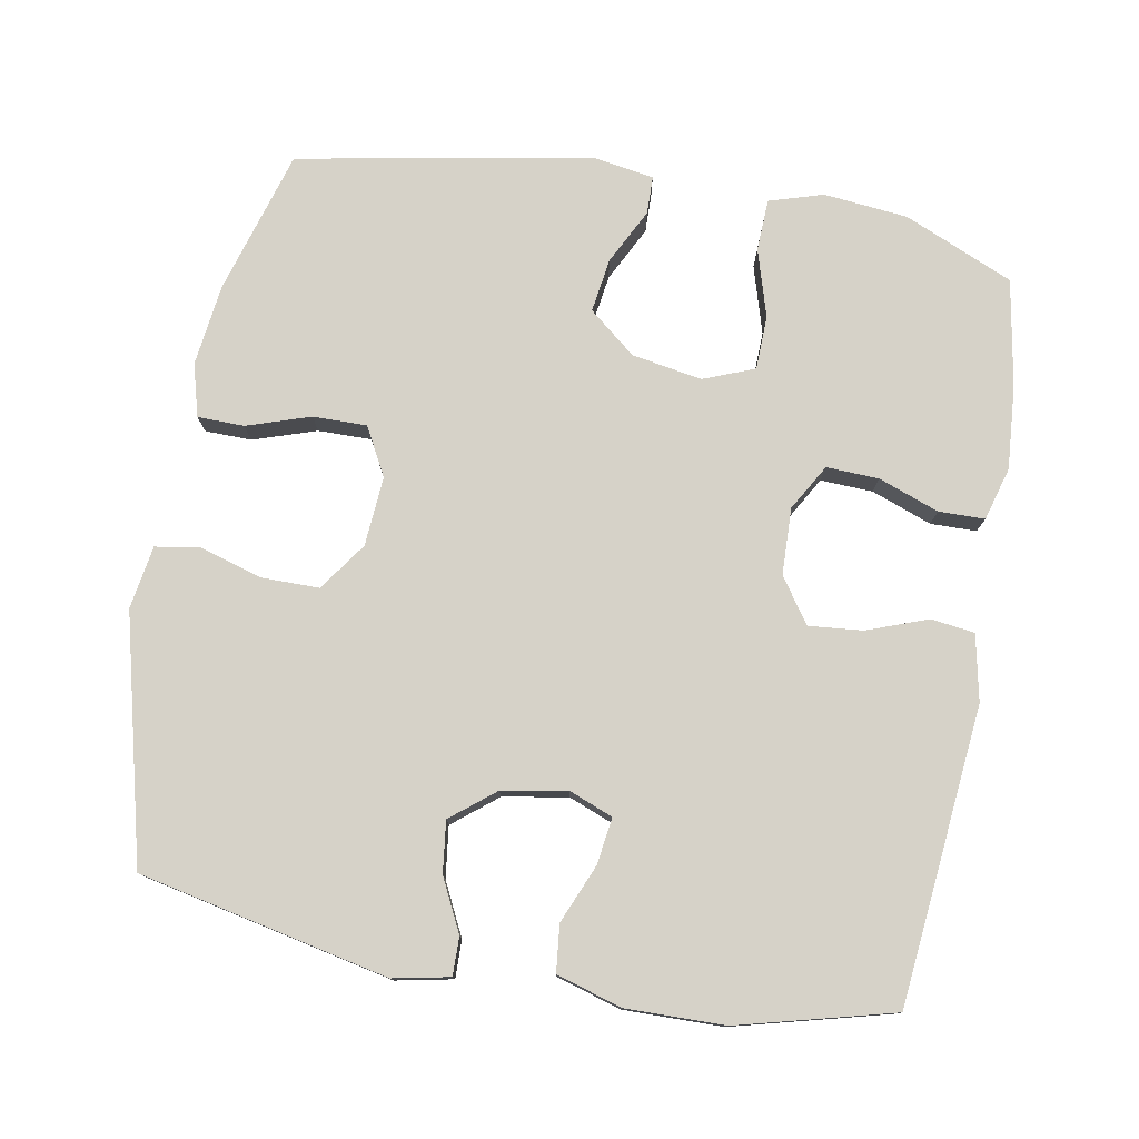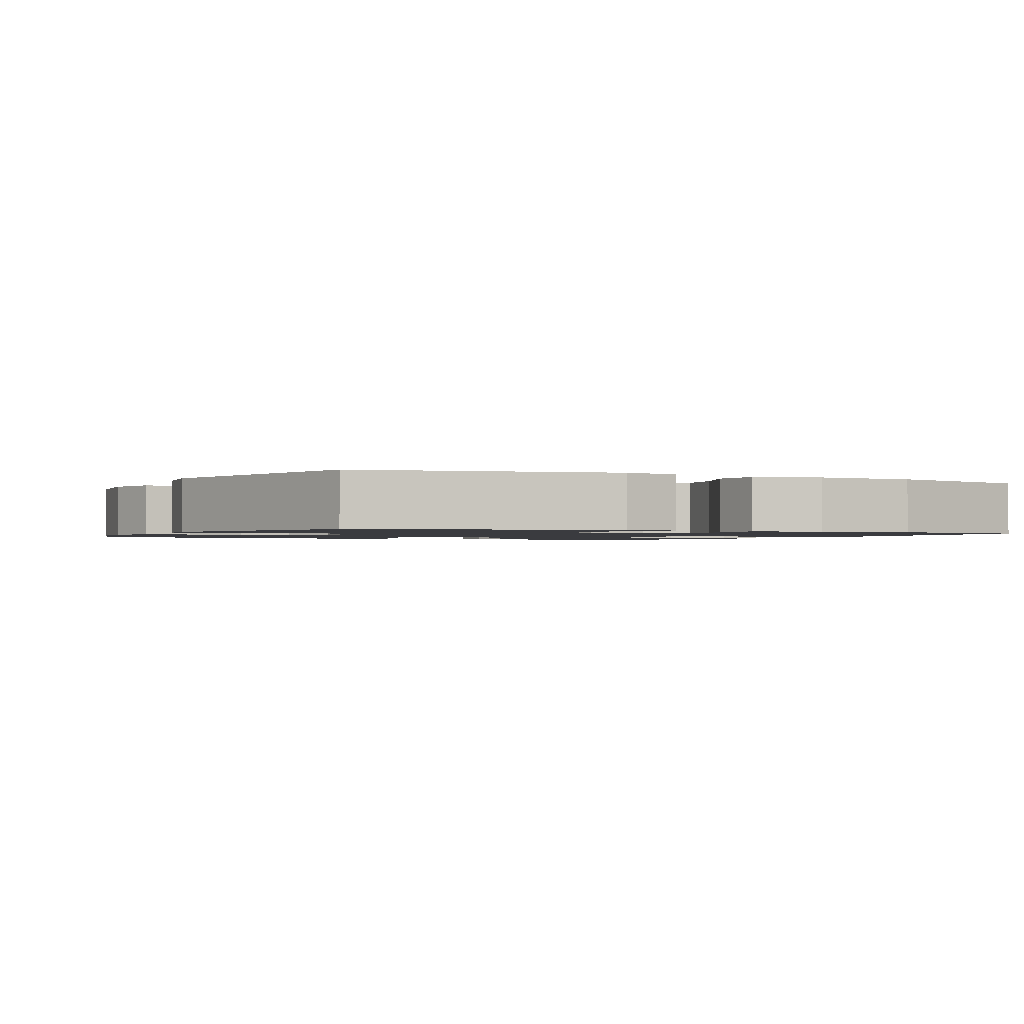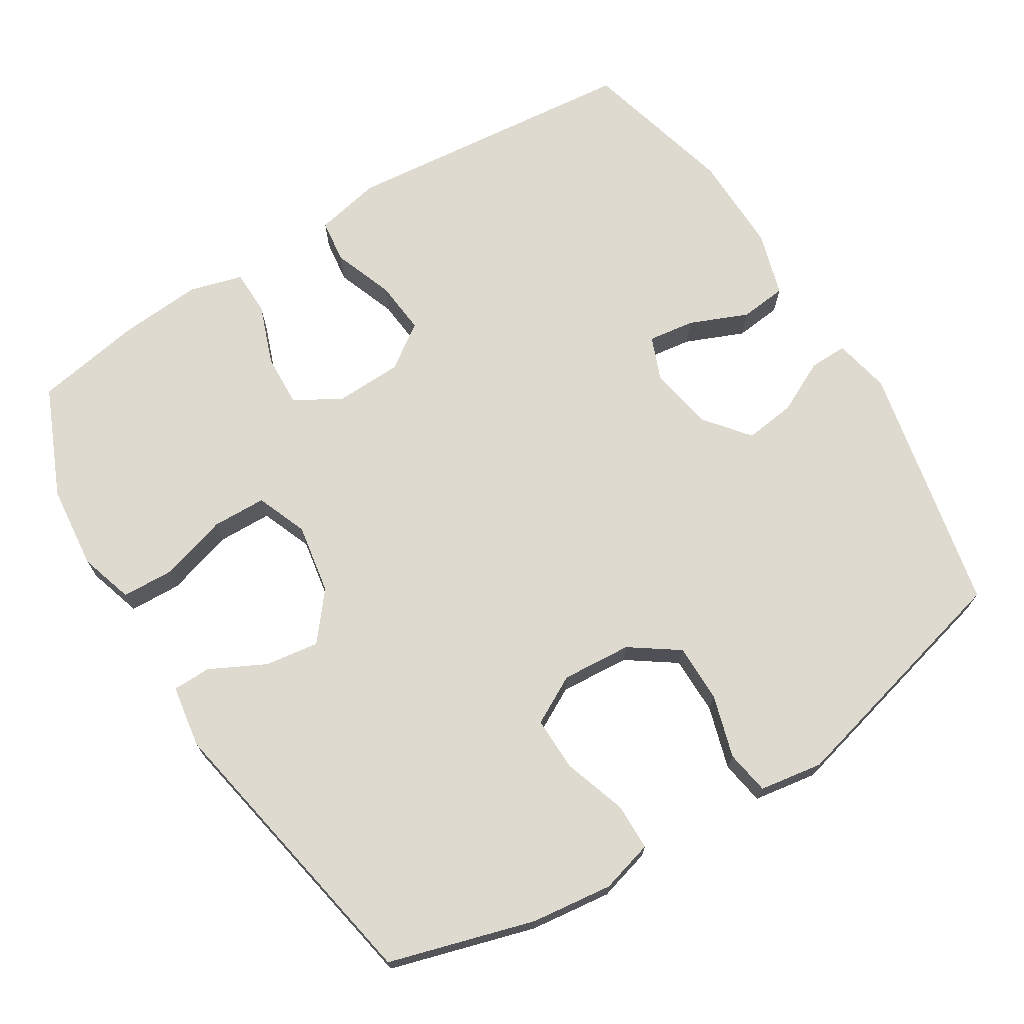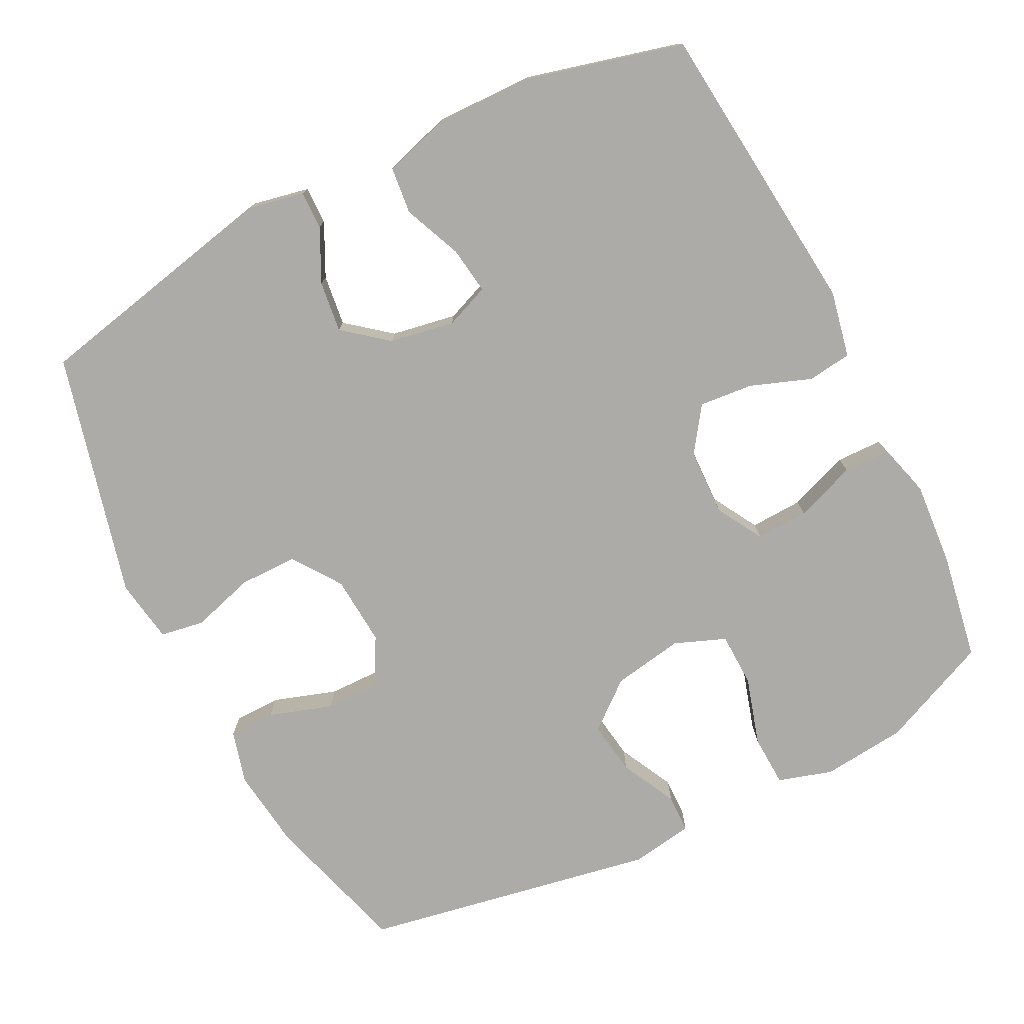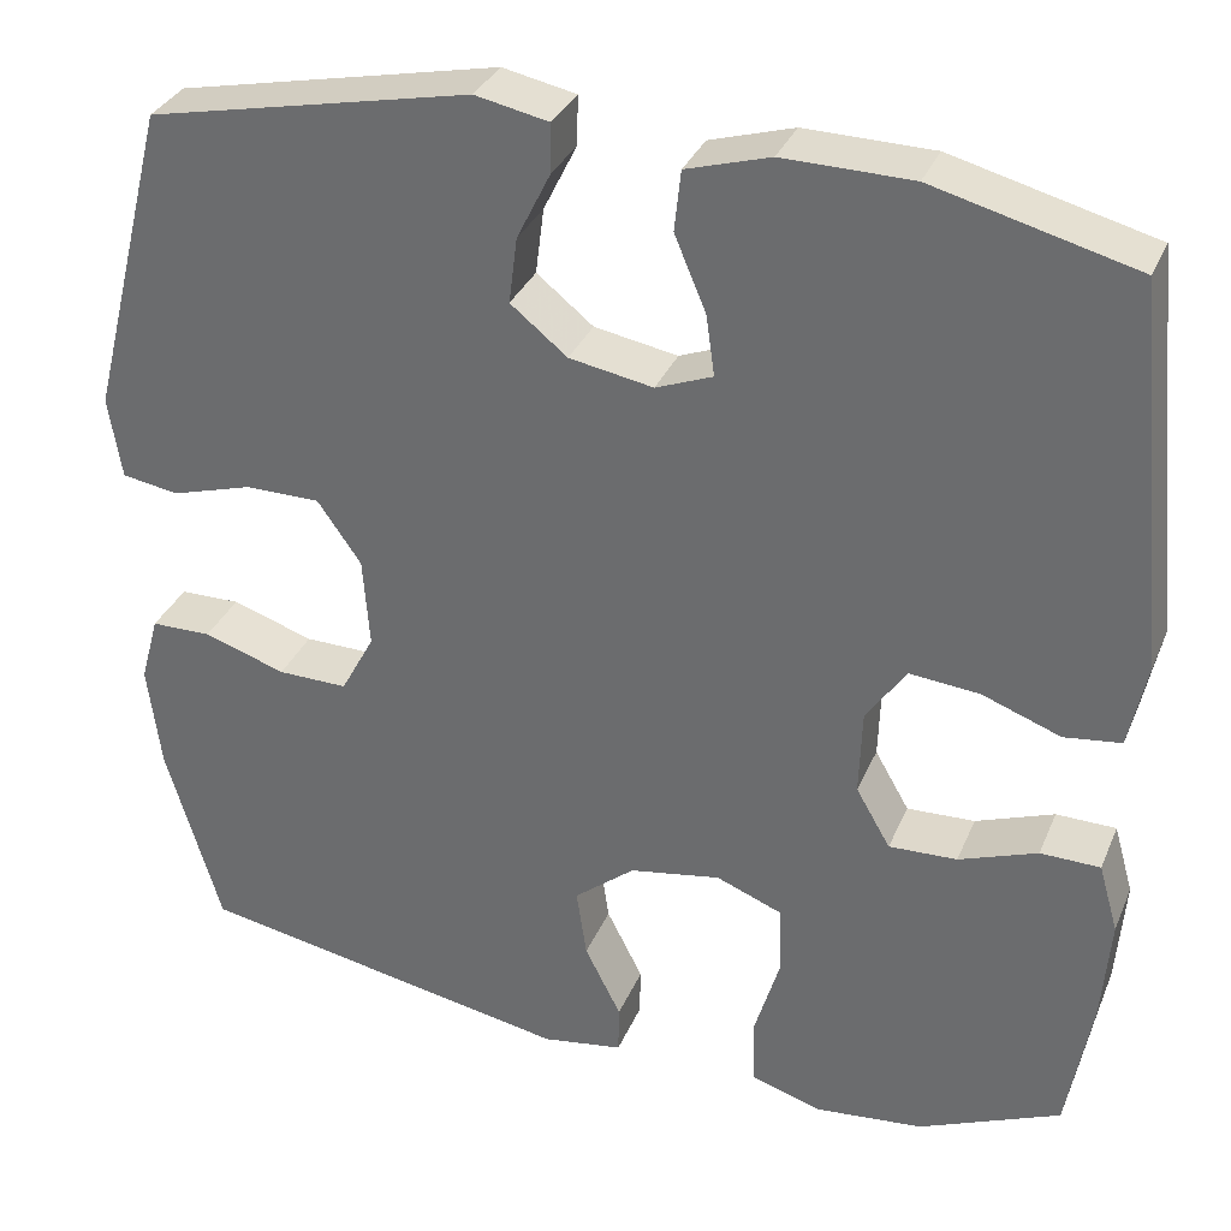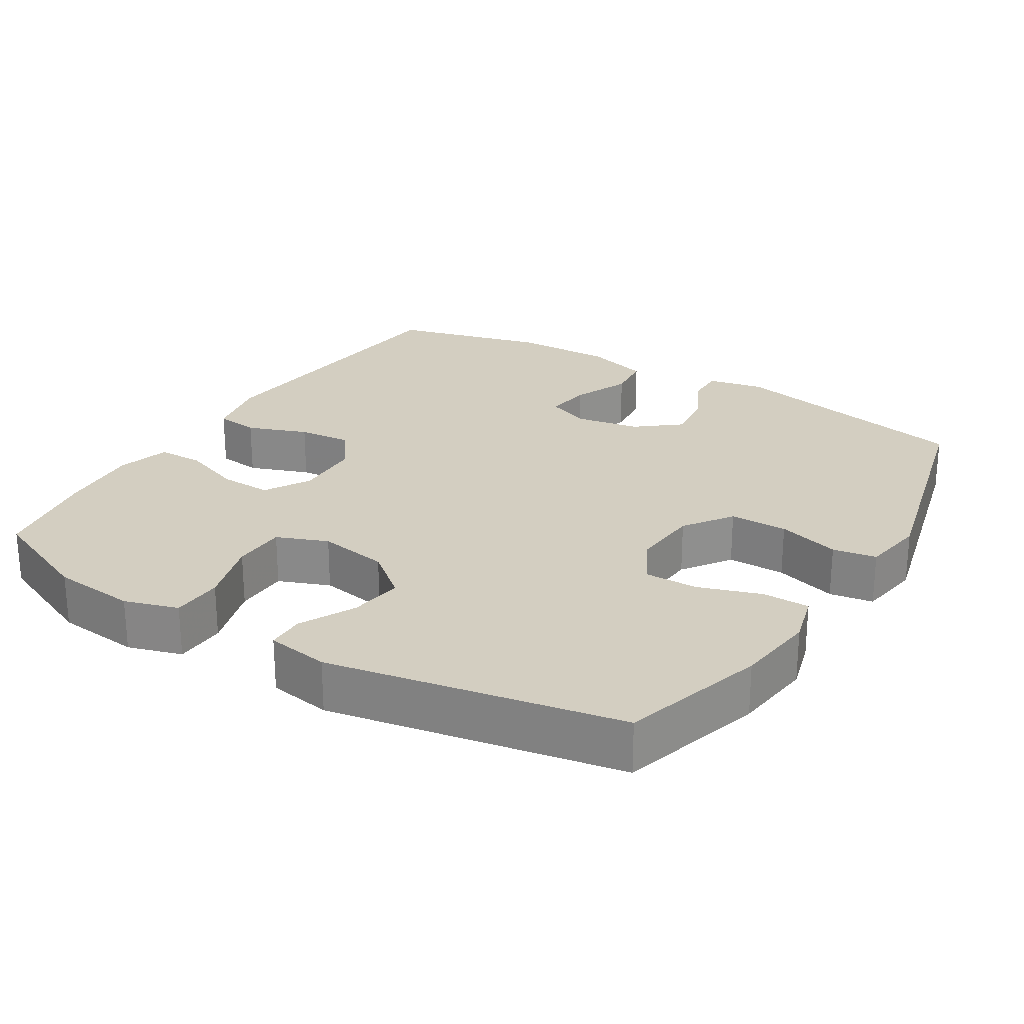
<metadata>
{"format":"obj","ext":"obj","renderer":"f3d","projection":"perspective","resolution":1024,"background":"white","views":[{"elev":77.6,"azim":10.2,"up":"+Y"},{"elev":-1.3,"azim":-26.5,"up":"+Y"},{"elev":70.6,"azim":-121.9,"up":"+Y"},{"elev":-76.3,"azim":26.8,"up":"+Y"},{"elev":33.1,"azim":20.6,"up":"+Z"},{"elev":24.9,"azim":-148.4,"up":"+Y"}]}
</metadata>
<code>
v -0.5 0.07 0.5
v -0.153 0.07 0.574
v -0.074 0.07 0.558
v -0.075 0.07 0.505
v -0.111 0.07 0.432
v -0.12 0.07 0.361
v -0.059 0.07 0.312
v 0.031 0.07 0.296
v 0.092 0.07 0.32
v 0.083 0.07 0.385
v 0.049 0.07 0.466
v 0.056 0.07 0.531
v 0.146 0.07 0.558
v 0.284 0.07 0.556
v 0.5 0.07 0.5
v 0.541 0.07 0.087
v 0.522 0.07 -0.005
v 0.461 0.07 -0.013
v 0.377 0.07 0.018
v 0.302 0.07 0.025
v 0.259 0.07 -0.037
v 0.256 0.07 -0.13
v 0.293 0.07 -0.194
v 0.366 0.07 -0.191
v 0.45 0.07 -0.16
v 0.514 0.07 -0.161
v 0.535 0.07 -0.235
v 0.526 0.07 -0.351
v 0.5 0.07 -0.5
v 0.348 0.07 -0.566
v 0.231 0.07 -0.578
v 0.156 0.07 -0.555
v 0.153 0.07 -0.483
v 0.181 0.07 -0.389
v 0.179 0.07 -0.314
v 0.108 0.07 -0.286
v 0.01 0.07 -0.303
v -0.055 0.07 -0.356
v -0.044 0.07 -0.431
v -0.005 0.07 -0.508
v -0.006 0.07 -0.561
v -0.093 0.07 -0.575
v -0.5 0.07 -0.5
v -0.559 0.07 -0.299
v -0.573 0.07 -0.186
v -0.553 0.07 -0.113
v -0.488 0.07 -0.112
v -0.4 0.07 -0.141
v -0.325 0.07 -0.142
v -0.289 0.07 -0.075
v -0.296 0.07 0.022
v -0.343 0.07 0.089
v -0.424 0.07 0.089
v -0.511 0.07 0.063
v -0.572 0.07 0.073
v -0.586 0.07 0.161
v -0.5 0 0.5
v -0.153 0 0.574
v -0.074 0 0.558
v -0.075 0 0.505
v -0.111 0 0.432
v -0.12 0 0.361
v -0.059 0 0.312
v 0.031 0 0.296
v 0.092 0 0.32
v 0.083 0 0.385
v 0.049 0 0.466
v 0.056 0 0.531
v 0.146 0 0.558
v 0.284 0 0.556
v 0.5 0 0.5
v 0.541 0 0.087
v 0.522 0 -0.005
v 0.461 0 -0.013
v 0.377 0 0.018
v 0.302 0 0.025
v 0.259 0 -0.037
v 0.256 0 -0.13
v 0.293 0 -0.194
v 0.366 0 -0.191
v 0.45 0 -0.16
v 0.514 0 -0.161
v 0.535 0 -0.235
v 0.526 0 -0.351
v 0.5 0 -0.5
v 0.348 0 -0.566
v 0.231 0 -0.578
v 0.156 0 -0.555
v 0.153 0 -0.483
v 0.181 0 -0.389
v 0.179 0 -0.314
v 0.108 0 -0.286
v 0.01 0 -0.303
v -0.055 0 -0.356
v -0.044 0 -0.431
v -0.005 0 -0.508
v -0.006 0 -0.561
v -0.093 0 -0.575
v -0.5 0 -0.5
v -0.559 0 -0.299
v -0.573 0 -0.186
v -0.553 0 -0.113
v -0.488 0 -0.112
v -0.4 0 -0.141
v -0.325 0 -0.142
v -0.289 0 -0.075
v -0.296 0 0.022
v -0.343 0 0.089
v -0.424 0 0.089
v -0.511 0 0.063
v -0.572 0 0.073
v -0.586 0 0.161
f 3 4 5
f 2 3 5
f 1 2 5
f 56 1 5
f 55 56 5
f 54 55 5
f 53 54 5
f 52 53 5 6
f 51 52 6 7
f 50 51 7 8
f 49 50 8 9
f 46 47 48
f 45 46 48
f 44 45 48
f 43 44 48
f 42 43 48
f 41 42 48
f 40 41 48
f 39 40 48
f 38 39 48 49
f 37 38 49 9
f 32 33 34
f 31 32 34
f 30 31 34
f 29 30 34
f 28 29 34
f 27 28 34
f 26 27 34
f 25 26 34
f 24 25 34
f 23 24 34 35
f 22 23 35 36
f 17 18 19
f 16 17 19
f 15 16 19
f 14 15 19
f 13 14 19
f 12 13 19
f 11 12 19
f 10 11 19
f 9 10 19 20
f 36 37 9
f 22 36 9
f 21 22 9
f 9 20 21
f 61 60 59
f 61 59 58
f 61 58 57
f 61 57 112
f 61 112 111
f 61 111 110
f 61 110 109
f 62 61 109 108
f 63 62 108 107
f 64 63 107 106
f 65 64 106 105
f 104 103 102
f 104 102 101
f 104 101 100
f 104 100 99
f 104 99 98
f 104 98 97
f 104 97 96
f 104 96 95
f 105 104 95 94
f 65 105 94 93
f 90 89 88
f 90 88 87
f 90 87 86
f 90 86 85
f 90 85 84
f 90 84 83
f 90 83 82
f 90 82 81
f 90 81 80
f 91 90 80 79
f 92 91 79 78
f 75 74 73
f 75 73 72
f 75 72 71
f 75 71 70
f 75 70 69
f 75 69 68
f 75 68 67
f 75 67 66
f 76 75 66 65
f 65 93 92
f 65 92 78
f 65 78 77
f 77 76 65
f 1 57 58 2
f 2 58 59 3
f 3 59 60 4
f 4 60 61 5
f 5 61 62 6
f 6 62 63 7
f 7 63 64 8
f 8 64 65 9
f 9 65 66 10
f 10 66 67 11
f 11 67 68 12
f 12 68 69 13
f 13 69 70 14
f 14 70 71 15
f 15 71 72 16
f 16 72 73 17
f 17 73 74 18
f 18 74 75 19
f 19 75 76 20
f 20 76 77 21
f 21 77 78 22
f 22 78 79 23
f 23 79 80 24
f 24 80 81 25
f 25 81 82 26
f 26 82 83 27
f 27 83 84 28
f 28 84 85 29
f 29 85 86 30
f 30 86 87 31
f 31 87 88 32
f 32 88 89 33
f 33 89 90 34
f 34 90 91 35
f 35 91 92 36
f 36 92 93 37
f 37 93 94 38
f 38 94 95 39
f 39 95 96 40
f 40 96 97 41
f 41 97 98 42
f 42 98 99 43
f 43 99 100 44
f 44 100 101 45
f 45 101 102 46
f 46 102 103 47
f 47 103 104 48
f 48 104 105 49
f 49 105 106 50
f 50 106 107 51
f 51 107 108 52
f 52 108 109 53
f 53 109 110 54
f 54 110 111 55
f 55 111 112 56
f 56 112 57 1

</code>
